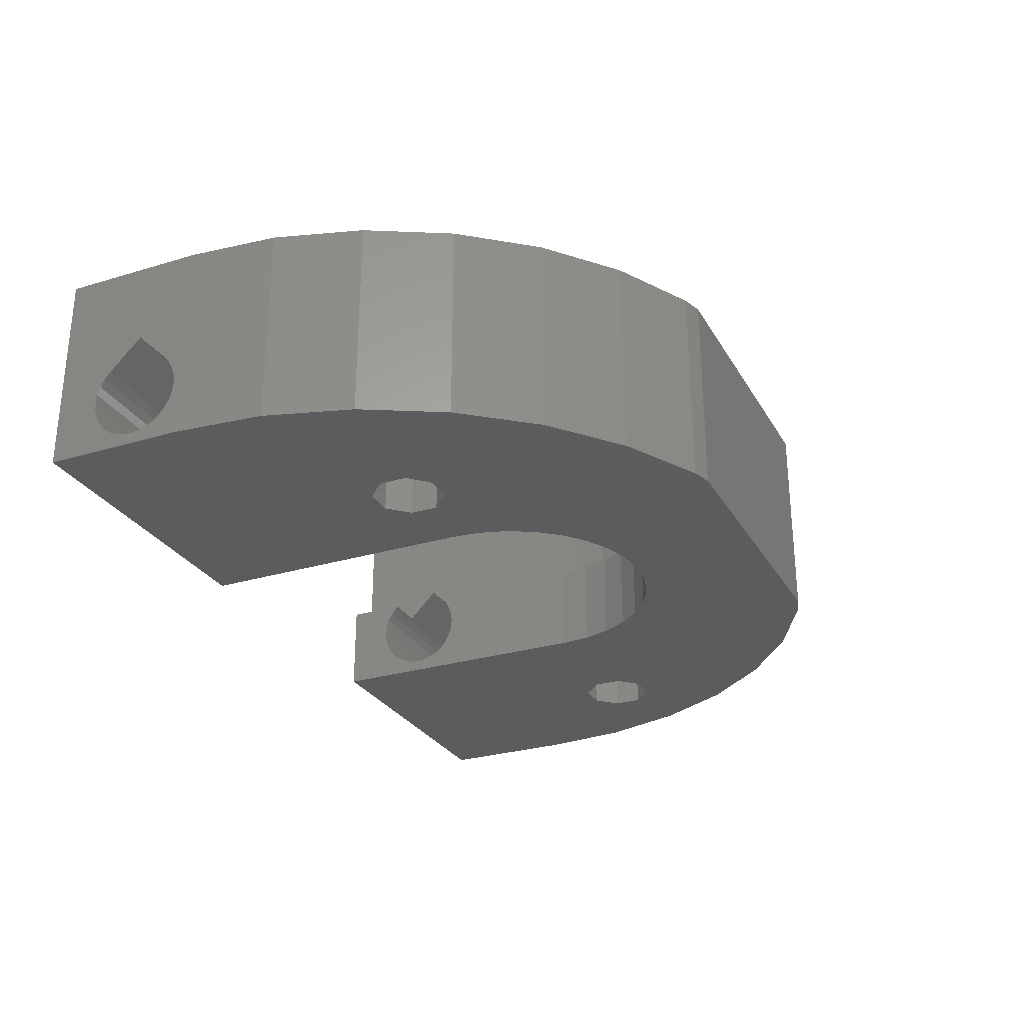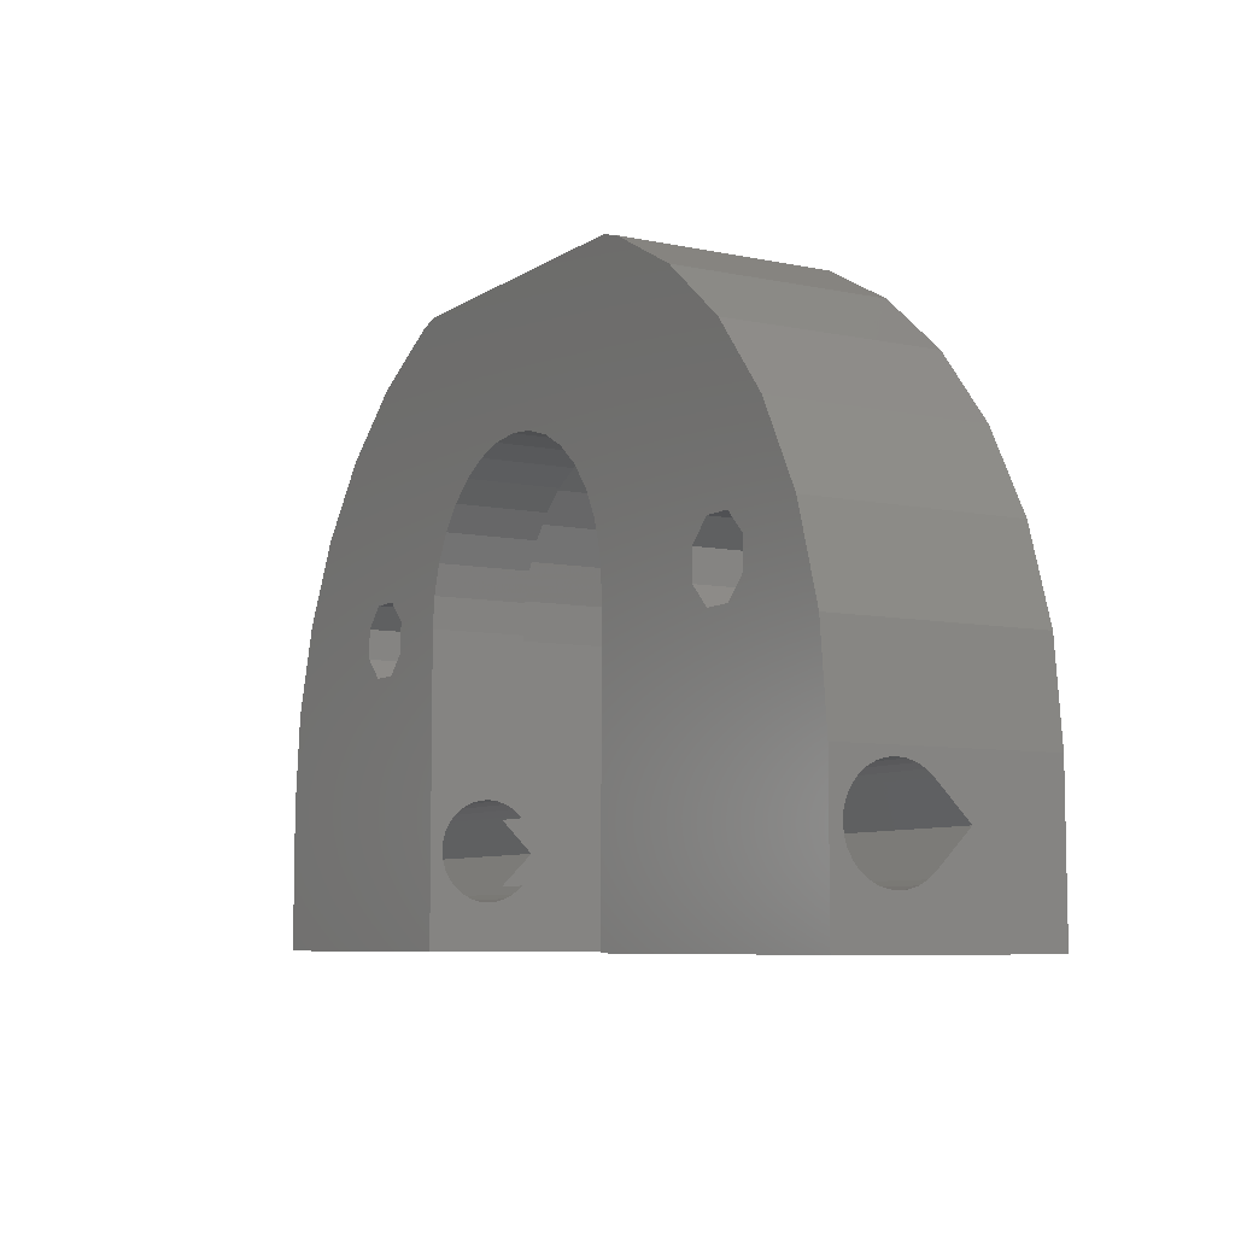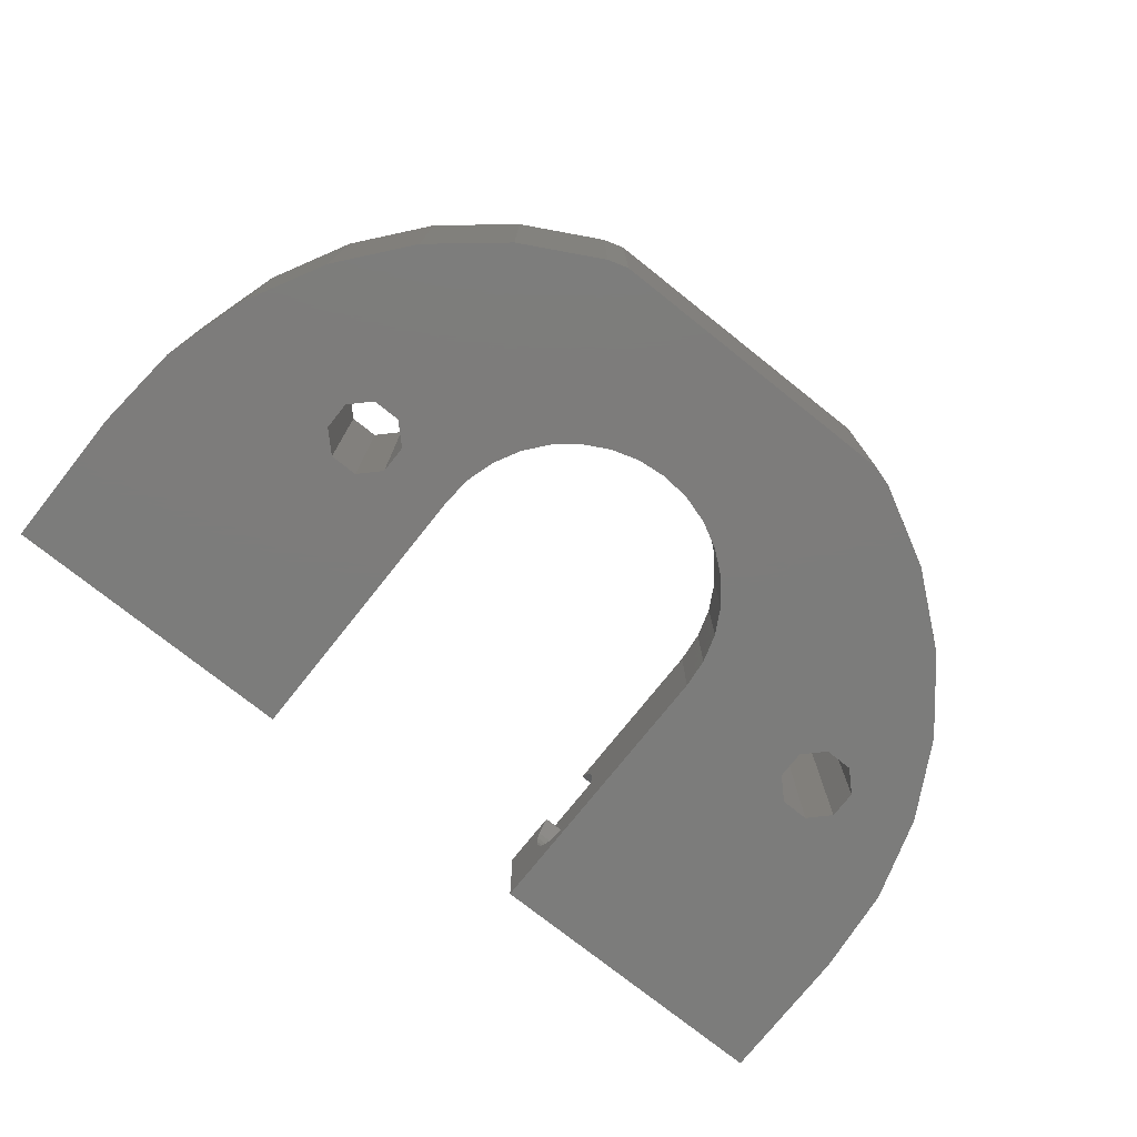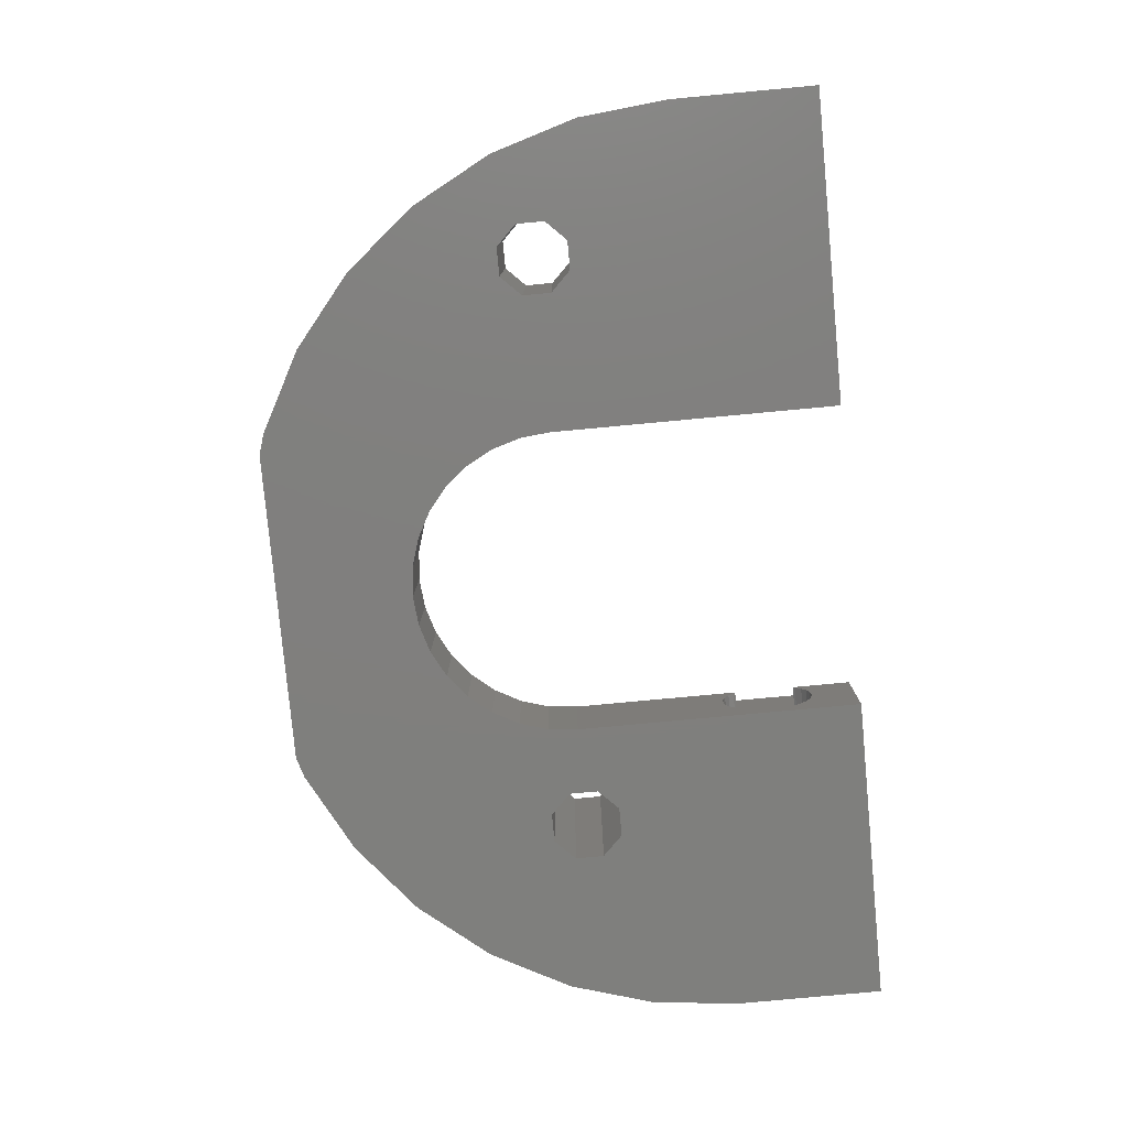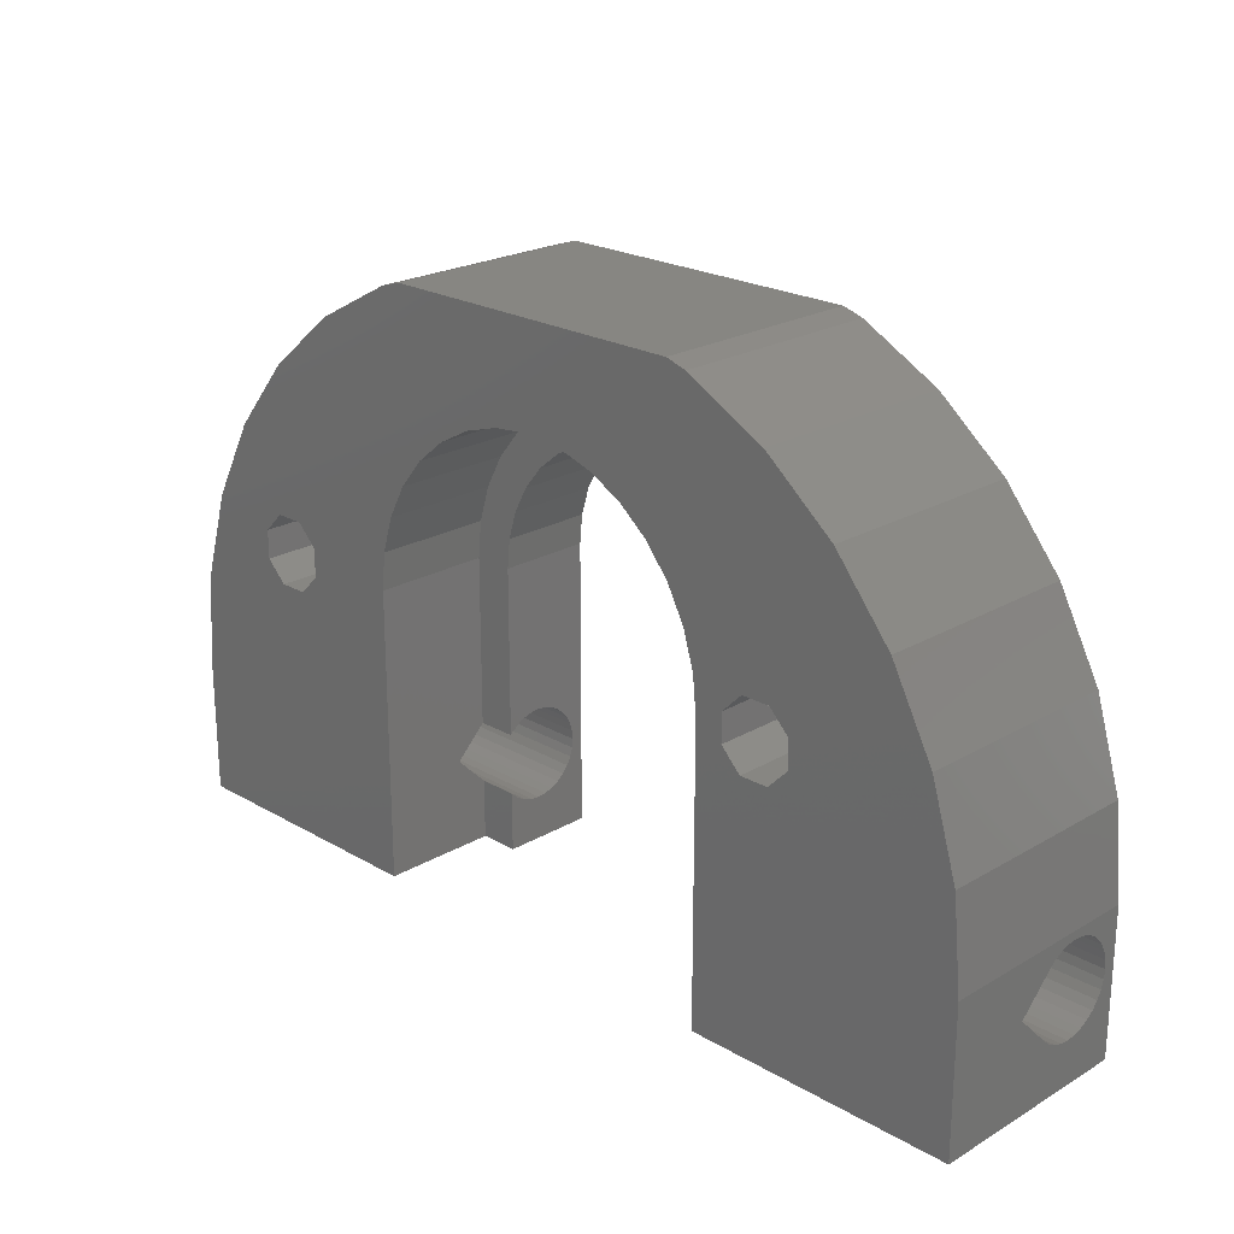
<metadata>
{"format":"stl","ext":"stl","renderer":"f3d","projection":"perspective","resolution":1024,"background":"white","views":[{"elev":-28.0,"azim":114.6,"up":"+Z"},{"elev":-7.5,"azim":-120.3,"up":"+Y"},{"elev":-75.7,"azim":141.5,"up":"+Z"},{"elev":-79.5,"azim":-84.7,"up":"+Z"},{"elev":22.4,"azim":44.9,"up":"+Y"}]}
</metadata>
<code>
# stl→obj: 258 verts, 544 faces
v -20 -8.6 5.328
v -20 -12.5 9
v -20 -6.25 9
v -20 -12.5 0
v -20 -10.6 2.5
v -20 -10.56 2.11
v -20 -10.45 1.735
v -20 -10.26 1.389
v -20 -10.01 1.086
v -20 -9.711 0.8371
v -20 -9.365 0.6522
v -20 -8.99 0.5384
v -20 -6.25 0
v -20 -8.21 0.5384
v -20 -8.6 0.5
v -20 -7.835 0.6522
v -20 -7.489 0.8371
v -20 -6.937 1.389
v -20 -7.186 1.086
v -20 -6.638 2.89
v -20 -6.6 2.5
v -20 -6.752 1.735
v -20 -6.638 2.11
v -20 -6.752 3.265
v -20 -6.937 3.611
v -20 -7.186 3.914
v -20 -10.01 3.914
v -20 -10.26 3.611
v -20 -10.45 3.265
v -20 -10.56 2.89
v -6.6 -12.5 0
v -8.3 -12.5 4
v -6.6 -12.5 4
v -8.3 -12.5 9
v -19.62 -2.348 0
v -18.48 1.404 0
v -15.5 0.6213 0
v -16.63 4.861 0
v -13.38 1.5 0
v -14.14 7.892 0
v -11.11 10.38 0
v -7.654 12.23 0
v -6.756 12.5 0
v 2.526 6.098 0
v 6.756 12.5 0
v 3.667 5.488 0
v 7.654 12.23 0
v 5.488 3.667 0
v 11.11 10.38 0
v 6.473 1.288 0
v 14.14 7.892 0
v 6.6 0 0
v 16.63 4.861 0
v 12.5 0.6213 0
v 18.48 1.404 0
v 6.6 -12.5 0
v 20 -6.25 0
v 20 -12.5 0
v 10.38 1.5 0
v 6.098 2.526 0
v 4.667 4.667 0
v 1.288 6.473 0
v -14.62 1.5 0
v 0 6.6 0
v -1.288 6.473 0
v -2.526 6.098 0
v -3.667 5.488 0
v -4.667 4.667 0
v -5.488 3.667 0
v -6.098 2.526 0
v -6.473 1.288 0
v -6.6 0 0
v -15.5 -0.6213 0
v -13.38 -1.5 0
v -14.62 -1.5 0
v -12.5 -0.6213 0
v 12.5 -0.6213 0
v 11.62 -1.5 0
v -12.5 0.6213 0
v 11.62 1.5 0
v 9.5 0.6213 0
v 9.5 -0.6213 0
v 10.38 -1.5 0
v 19.62 -2.348 0
v -19.62 -2.348 9
v -8.141 1.619 9
v -8.3 0 9
v -13.38 -1.5 9
v -14.62 -1.5 9
v 9.5 -0.6213 9
v 9.5 0.6213 9
v 8.141 1.619 9
v 10.38 1.5 9
v 6.901 4.611 9
v -6.756 12.5 9
v -5.869 5.869 9
v -4.611 6.901 9
v -3.176 7.668 9
v 7.654 12.23 9
v -1.619 8.141 9
v 11.11 10.38 9
v 0 8.3 9
v 14.14 7.892 9
v 1.619 8.141 9
v 16.63 4.861 9
v 3.176 7.668 9
v 18.48 1.404 9
v 4.611 6.901 9
v 19.62 -2.348 9
v 5.869 5.869 9
v 7.668 3.176 9
v 8.3 0 9
v 8.3 -12.5 9
v 8.3 -0 9
v 20 -12.5 9
v 12.5 0.6213 9
v 12.5 -0.6213 9
v 20 -6.25 9
v 6.756 12.5 9
v -12.5 0.6213 9
v -6.901 4.611 9
v -14.14 7.892 9
v -11.11 10.38 9
v -16.63 4.861 9
v -18.48 1.404 9
v -7.668 3.176 9
v -15.5 0.6213 9
v -7.654 12.23 9
v -14.62 1.5 9
v -13.38 1.5 9
v -12.5 -0.6213 9
v 11.62 1.5 9
v 11.62 -1.5 9
v 10.38 -1.5 9
v -15.5 -0.6213 9
v -6.6 -10.56 2.11
v -6.6 -10.6 2.5
v -6.6 -10.56 2.89
v -6.6 -10.45 3.265
v -6.6 -10.26 3.611
v -6.6 -10.01 3.914
v -8.3 -8.6 5.328
v -8.3 -9.928 4
v -6.6 -9.928 4
v -6.6 -7.186 3.914
v -6.6 -7.272 4
v -8.3 -7.272 4
v -6.6 -6.937 3.611
v -6.6 -6.752 3.265
v -6.6 -6.638 2.89
v -6.6 -6.6 2.5
v -6.6 -6.638 2.11
v -6.6 -6.752 1.735
v -6.6 -6.937 1.389
v -6.6 -7.186 1.086
v -6.6 -7.489 0.8371
v -6.6 -7.835 0.6522
v -6.6 -8.21 0.5384
v -6.6 -8.6 0.5
v -6.6 -8.99 0.5384
v -6.6 -9.365 0.6522
v -6.6 -9.711 0.8371
v -6.6 -10.01 1.086
v -6.6 -10.26 1.389
v -6.6 -10.45 1.735
v -8.3 0 4
v -6.6 0 4
v -6.473 1.288 4
v -6.098 2.526 4
v -5.488 3.667 4
v -4.667 4.667 4
v -3.667 5.488 4
v -2.526 6.098 4
v -1.288 6.473 4
v 0 6.6 4
v 1.288 6.473 4
v 2.526 6.098 4
v 3.667 5.488 4
v 4.667 4.667 4
v 5.488 3.667 4
v 6.098 2.526 4
v 6.473 1.288 4
v 6.6 0 4
v 6.6 -9.928 4
v 6.6 -10.01 3.914
v 6.6 -12.5 4
v 6.6 -10.26 3.611
v 6.6 -10.45 3.265
v 6.6 -10.56 2.89
v 6.6 -10.6 2.5
v 6.6 -10.56 2.11
v 6.6 -10.45 1.735
v 6.6 -10.26 1.389
v 6.6 -10.01 1.086
v 6.6 -9.711 0.8371
v 6.6 -9.365 0.6522
v 6.6 -8.99 0.5384
v 6.6 -8.21 0.5384
v 6.6 -8.6 0.5
v 6.6 -7.489 0.8371
v 6.6 -7.835 0.6522
v 6.6 -7.186 1.086
v 6.6 -6.937 1.389
v 6.6 -6.752 1.735
v 6.6 -6.638 2.11
v 6.6 -6.6 2.5
v 6.6 -6.638 2.89
v 6.6 -6.752 3.265
v 6.6 -6.937 3.611
v 6.6 -7.186 3.914
v 6.6 -7.272 4
v 8.3 -12.5 4
v 20 -8.21 0.5384
v 20 -6.6 2.5
v 20 -6.638 2.11
v 20 -8.6 0.5
v 20 -8.99 0.5384
v 20 -10.56 2.11
v 20 -10.6 2.5
v 20 -10.56 2.89
v 20 -10.45 3.265
v 20 -10.26 3.611
v 20 -7.489 0.8371
v 20 -7.835 0.6522
v 20 -10.01 3.914
v 20 -8.6 5.328
v 20 -6.752 1.735
v 20 -6.937 1.389
v 20 -7.186 3.914
v 20 -6.937 3.611
v 20 -6.752 3.265
v 20 -6.638 2.89
v 20 -9.365 0.6522
v 20 -9.711 0.8371
v 20 -10.01 1.086
v 20 -10.26 1.389
v 20 -10.45 1.735
v 20 -7.186 1.086
v 8.3 -0 4
v 8.3 -8.6 5.328
v 8.3 -7.272 4
v 8.3 -9.928 4
v 8.3 0 4
v 8.141 1.619 4
v 7.668 3.176 4
v 6.901 4.611 4
v 5.869 5.869 4
v 4.611 6.901 4
v 3.176 7.668 4
v 1.619 8.141 4
v 0 8.3 4
v -1.619 8.141 4
v -3.176 7.668 4
v -4.611 6.901 4
v -5.869 5.869 4
v -6.901 4.611 4
v -7.668 3.176 4
v -8.141 1.619 4
f 1 2 3
f 4 2 5
f 4 5 6
f 4 6 7
f 4 7 8
f 4 8 9
f 4 9 10
f 4 10 11
f 4 11 12
f 4 12 13
f 14 13 15
f 16 13 14
f 17 13 16
f 18 13 19
f 17 19 13
f 20 3 21
f 13 18 22
f 13 22 23
f 13 23 21
f 13 21 3
f 24 3 20
f 25 3 24
f 1 26 26
f 25 26 3
f 27 2 1
f 26 1 3
f 27 2 27
f 28 2 27
f 29 2 28
f 30 2 29
f 5 2 30
f 15 13 12
f 2 4 31
f 32 2 31
f 33 32 31
f 32 34 2
f 4 13 31
f 31 13 35
f 31 35 36
f 37 36 38
f 39 38 40
f 31 40 41
f 31 41 42
f 31 42 43
f 44 43 45
f 46 45 47
f 48 47 49
f 50 49 51
f 52 51 53
f 54 53 55
f 56 57 58
f 59 52 53
f 60 49 50
f 48 49 60
f 61 47 48
f 46 47 61
f 44 45 46
f 62 43 44
f 37 38 63
f 64 43 62
f 65 43 64
f 66 43 65
f 67 43 66
f 68 43 67
f 69 43 68
f 70 43 69
f 71 43 70
f 72 43 71
f 31 43 72
f 73 36 37
f 74 31 75
f 31 36 73
f 31 73 75
f 76 31 74
f 77 55 78
f 31 76 79
f 31 79 40
f 63 38 39
f 39 40 79
f 50 51 52
f 54 55 77
f 80 53 54
f 81 52 59
f 59 53 80
f 52 81 82
f 52 82 83
f 78 55 84
f 83 78 84
f 83 84 57
f 52 83 57
f 52 57 56
f 13 3 35
f 35 3 85
f 3 2 34
f 86 3 87
f 87 3 34
f 88 3 86
f 88 89 3
f 90 91 92
f 91 93 94
f 95 96 97
f 95 97 98
f 99 98 100
f 101 100 102
f 103 102 104
f 105 104 106
f 107 106 108
f 109 108 110
f 93 110 94
f 91 111 92
f 90 92 112
f 113 112 114
f 115 112 113
f 116 117 118
f 107 108 109
f 105 106 107
f 103 104 105
f 101 102 103
f 99 100 101
f 119 98 99
f 95 98 119
f 120 121 96
f 122 3 123
f 124 3 122
f 125 3 124
f 85 3 125
f 120 126 121
f 123 127 128
f 123 3 127
f 128 129 95
f 129 130 95
f 95 130 96
f 127 129 128
f 126 131 86
f 131 88 86
f 130 120 96
f 115 90 112
f 91 94 111
f 93 132 110
f 133 134 115
f 109 132 118
f 109 110 132
f 132 116 118
f 118 117 115
f 117 133 115
f 115 134 90
f 89 135 3
f 135 127 3
f 120 131 126
f 136 6 137
f 137 6 5
f 138 137 30
f 30 137 5
f 139 138 29
f 29 138 30
f 140 139 28
f 28 139 29
f 141 140 27
f 27 140 28
f 141 141 27
f 27 141 27
f 142 143 1
f 141 143 144
f 27 143 141
f 1 143 27
f 26 145 146
f 142 26 147
f 147 26 146
f 1 26 142
f 145 145 26
f 26 145 26
f 25 148 145
f 26 25 145
f 24 149 148
f 25 24 148
f 20 150 149
f 24 20 149
f 21 151 150
f 20 21 150
f 152 151 21
f 23 152 21
f 153 152 23
f 22 153 23
f 154 153 22
f 18 154 22
f 155 154 18
f 19 155 18
f 156 155 19
f 17 156 19
f 157 156 17
f 16 157 17
f 158 157 16
f 14 158 16
f 159 158 14
f 15 159 14
f 160 159 15
f 12 160 15
f 161 160 12
f 11 161 12
f 162 161 11
f 10 162 11
f 163 162 10
f 9 163 10
f 163 9 164
f 164 9 8
f 164 8 165
f 165 8 7
f 165 7 136
f 136 7 6
f 166 142 147
f 87 142 166
f 143 142 34
f 34 142 87
f 32 143 34
f 33 144 143
f 32 33 143
f 72 167 146
f 145 72 145
f 145 72 146
f 148 72 145
f 149 72 148
f 150 72 149
f 151 72 150
f 152 72 151
f 153 72 152
f 154 72 153
f 155 72 154
f 156 72 155
f 157 72 156
f 158 72 157
f 159 72 158
f 31 72 159
f 31 159 160
f 31 160 161
f 31 161 162
f 31 162 163
f 33 163 164
f 33 164 165
f 33 165 136
f 33 136 137
f 33 137 138
f 33 138 139
f 33 139 140
f 33 140 141
f 144 141 141
f 33 141 144
f 31 163 33
f 71 168 167
f 72 71 167
f 70 169 168
f 71 70 168
f 69 170 169
f 70 69 169
f 68 171 170
f 69 68 170
f 67 172 171
f 68 67 171
f 66 173 172
f 67 66 172
f 65 174 173
f 66 65 173
f 64 175 174
f 65 64 174
f 62 176 175
f 64 62 175
f 44 177 176
f 62 44 176
f 46 178 177
f 44 46 177
f 61 179 178
f 46 61 178
f 180 179 48
f 48 179 61
f 181 180 60
f 60 180 48
f 182 181 50
f 50 181 60
f 183 182 52
f 52 182 50
f 184 185 186
f 186 185 185
f 186 185 187
f 187 188 186
f 188 189 186
f 189 190 186
f 190 191 186
f 191 192 186
f 192 193 186
f 193 194 186
f 194 56 186
f 195 56 194
f 196 56 195
f 197 56 196
f 198 52 199
f 200 183 201
f 202 183 200
f 203 183 202
f 204 183 203
f 205 183 204
f 206 183 205
f 207 183 206
f 208 183 207
f 209 183 208
f 210 210 211
f 210 211 183
f 210 183 209
f 201 183 52
f 201 52 198
f 199 52 56
f 199 56 197
f 186 56 58
f 212 186 58
f 115 212 58
f 113 212 115
f 213 58 57
f 214 215 57
f 216 217 58
f 115 58 218
f 115 218 219
f 115 219 220
f 115 220 221
f 115 221 222
f 223 224 57
f 115 222 225
f 115 225 225
f 118 115 226
f 227 228 57
f 118 226 229
f 118 229 229
f 118 229 230
f 118 230 231
f 118 232 57
f 118 231 232
f 232 214 57
f 215 227 57
f 224 213 57
f 216 58 213
f 233 58 217
f 234 58 233
f 235 58 234
f 236 58 235
f 237 58 236
f 218 58 237
f 228 238 57
f 225 226 115
f 238 223 57
f 57 84 109
f 118 57 109
f 84 55 107
f 109 84 107
f 55 53 105
f 107 55 105
f 53 51 103
f 105 53 103
f 49 101 51
f 51 101 103
f 47 99 49
f 49 99 101
f 45 119 47
f 47 119 99
f 43 95 45
f 45 95 119
f 42 128 43
f 43 128 95
f 41 123 42
f 42 123 128
f 40 122 41
f 41 122 123
f 38 124 40
f 40 124 122
f 36 125 38
f 38 125 124
f 35 85 36
f 36 85 125
f 37 127 135
f 73 37 135
f 63 129 127
f 37 63 127
f 39 130 129
f 63 39 129
f 120 130 79
f 79 130 39
f 120 79 131
f 131 79 76
f 131 76 88
f 88 76 74
f 88 74 89
f 89 74 75
f 135 89 75
f 73 135 75
f 59 93 91
f 81 59 91
f 81 91 90
f 82 81 90
f 80 132 93
f 59 80 93
f 116 132 54
f 54 132 80
f 116 54 117
f 117 54 77
f 117 77 133
f 133 77 78
f 133 78 134
f 134 78 83
f 90 134 83
f 82 90 83
f 114 239 113
f 240 239 241
f 113 239 240
f 113 242 212
f 242 113 240
f 112 243 114
f 114 243 239
f 112 92 243
f 243 92 244
f 92 111 244
f 244 111 245
f 111 94 245
f 245 94 246
f 94 110 246
f 246 110 247
f 247 110 108
f 248 247 108
f 248 108 106
f 249 248 106
f 249 106 104
f 250 249 104
f 250 104 102
f 251 250 102
f 251 102 100
f 252 251 100
f 252 100 98
f 253 252 98
f 253 98 97
f 254 253 97
f 254 97 96
f 255 254 96
f 255 96 121
f 256 255 121
f 256 121 126
f 257 256 126
f 257 126 86
f 258 257 86
f 258 86 87
f 166 258 87
f 256 167 168
f 170 254 169
f 169 255 168
f 146 167 256
f 171 253 170
f 172 252 171
f 173 251 172
f 174 250 173
f 175 249 174
f 176 248 175
f 177 247 176
f 178 246 177
f 179 245 178
f 180 244 179
f 181 239 180
f 182 239 181
f 183 241 182
f 211 241 183
f 241 239 182
f 239 243 180
f 243 244 180
f 244 245 179
f 245 246 178
f 246 247 177
f 247 248 176
f 248 249 175
f 249 250 174
f 250 251 173
f 251 252 172
f 252 253 171
f 253 254 170
f 254 255 169
f 255 256 168
f 256 257 146
f 257 258 146
f 258 166 146
f 166 147 146
f 212 242 184
f 186 212 184
f 241 229 226
f 241 211 210
f 210 229 241
f 240 241 226
f 229 229 210
f 210 229 210
f 209 230 229
f 210 209 229
f 208 231 230
f 209 208 230
f 207 232 231
f 208 207 231
f 206 214 232
f 207 206 232
f 215 214 206
f 205 215 206
f 227 215 205
f 204 227 205
f 228 227 204
f 203 228 204
f 238 228 203
f 202 238 203
f 223 238 202
f 200 223 202
f 224 223 200
f 201 224 200
f 213 224 201
f 198 213 201
f 216 213 198
f 199 216 198
f 217 216 199
f 197 217 199
f 233 217 197
f 196 233 197
f 234 233 196
f 195 234 196
f 235 234 195
f 194 235 195
f 235 194 236
f 236 194 193
f 236 193 237
f 237 193 192
f 237 192 218
f 218 192 191
f 218 191 219
f 219 191 190
f 220 219 189
f 189 219 190
f 221 220 188
f 188 220 189
f 222 221 187
f 187 221 188
f 225 222 185
f 185 222 187
f 225 225 185
f 185 225 185
f 242 240 226
f 242 226 225
f 242 225 184
f 225 185 184

</code>
